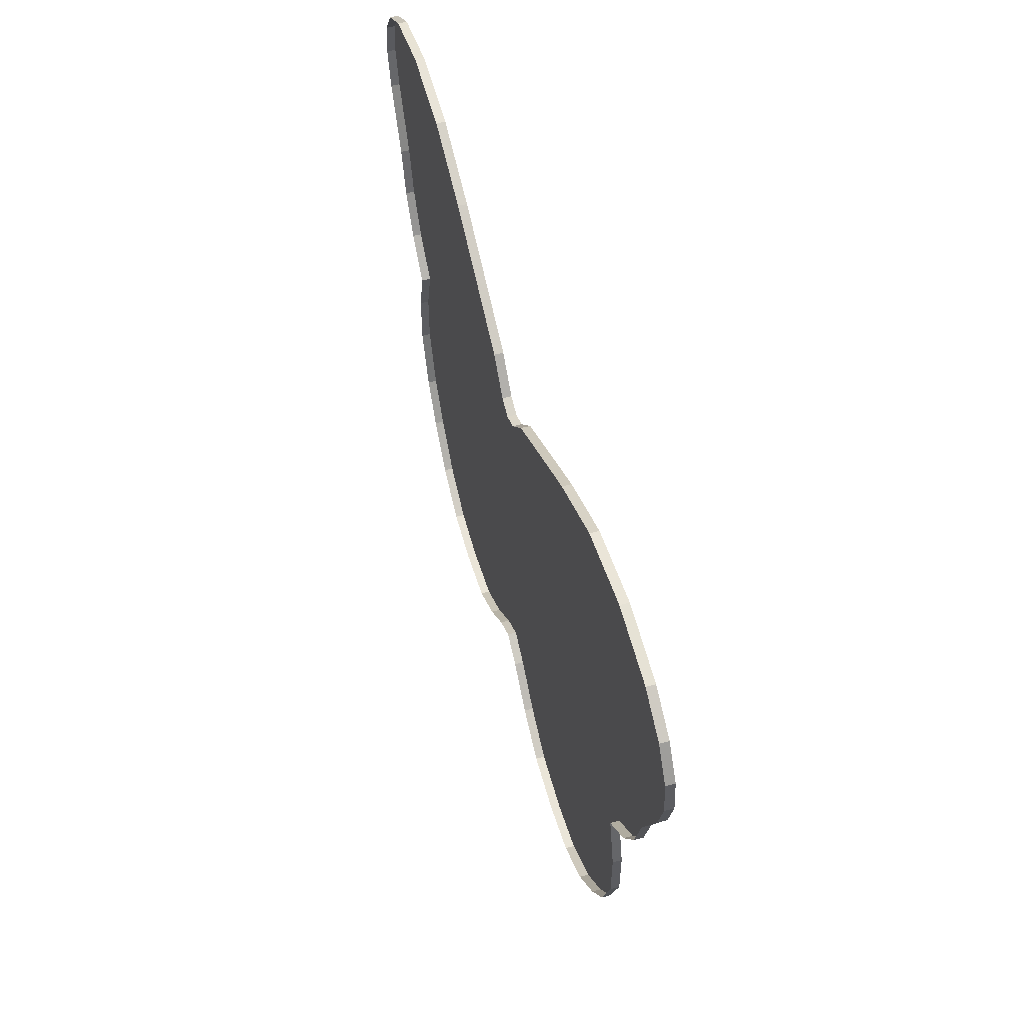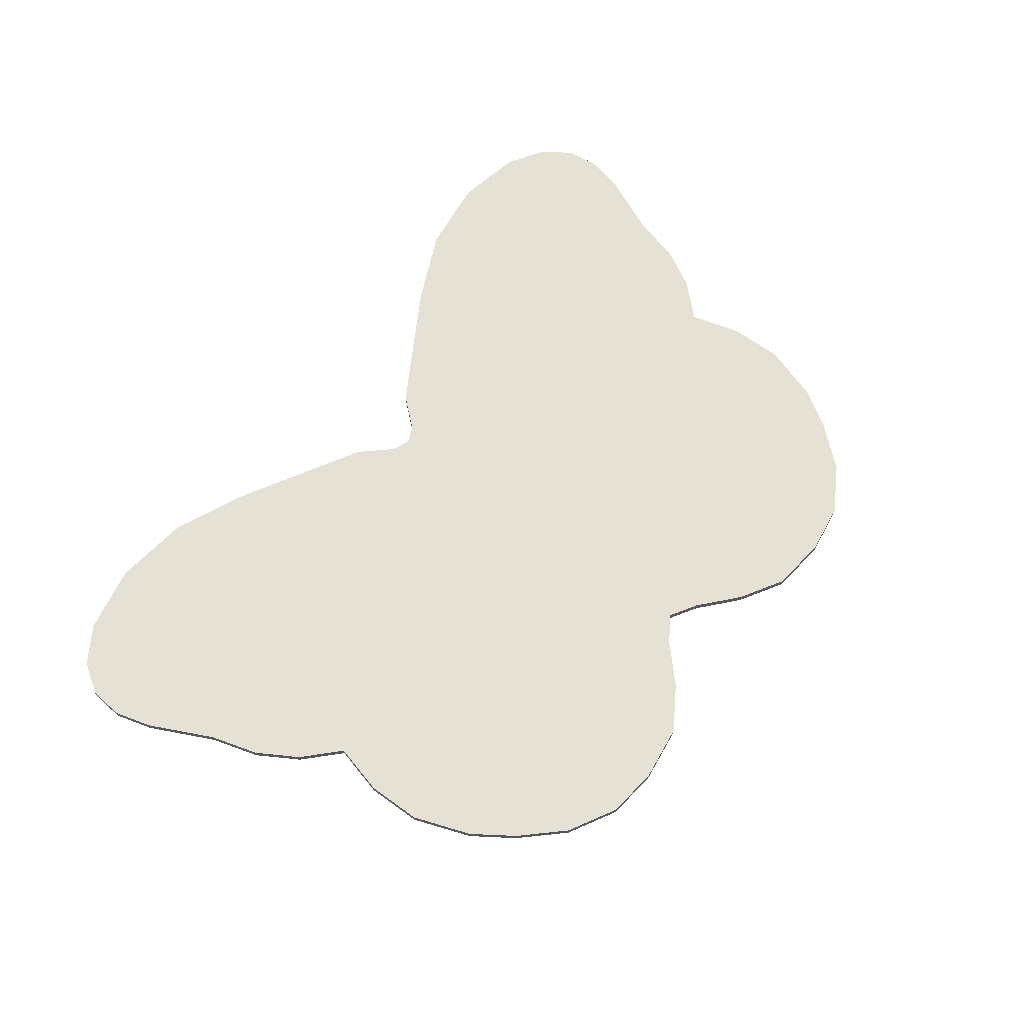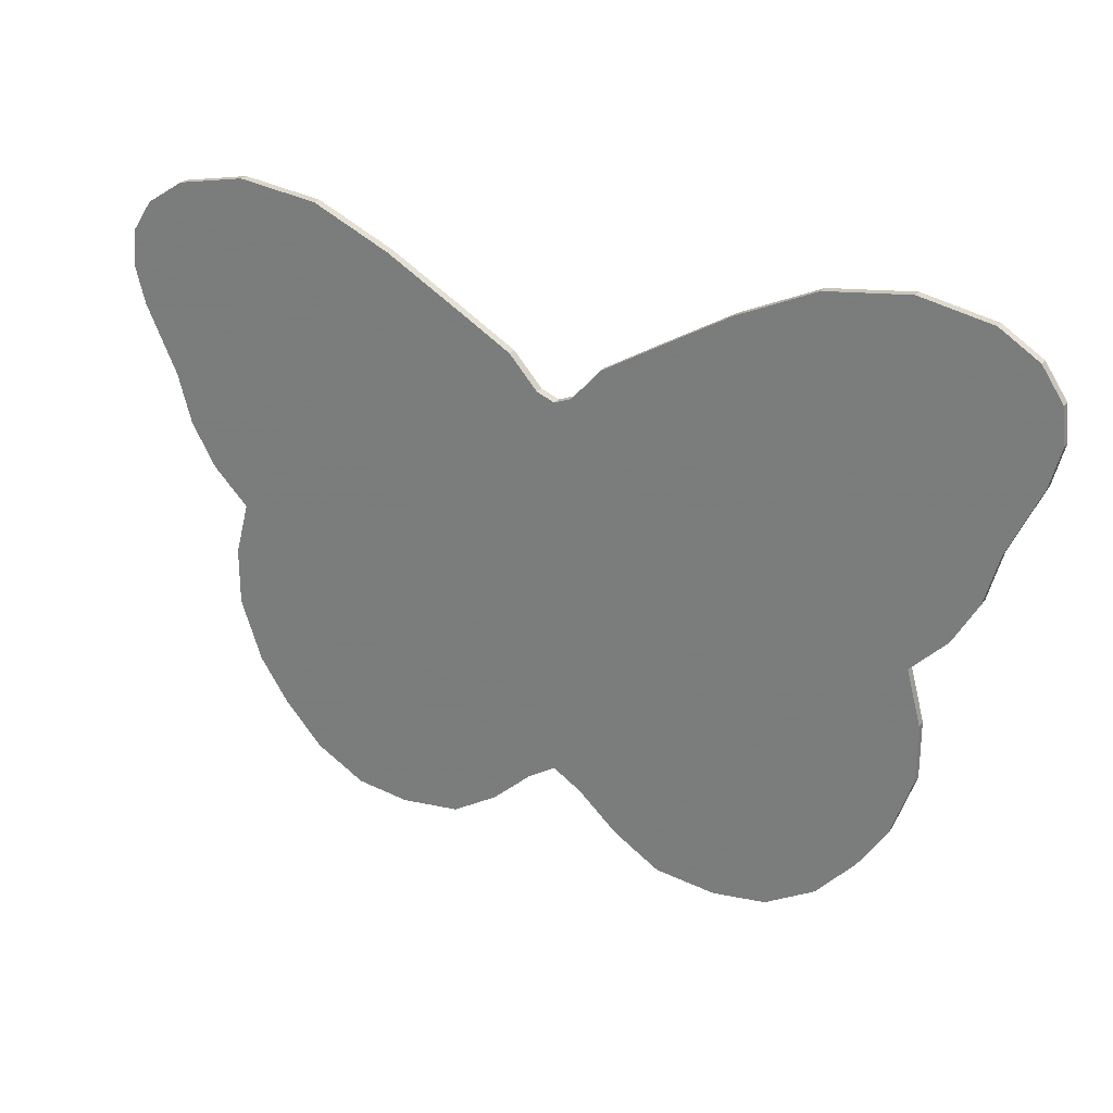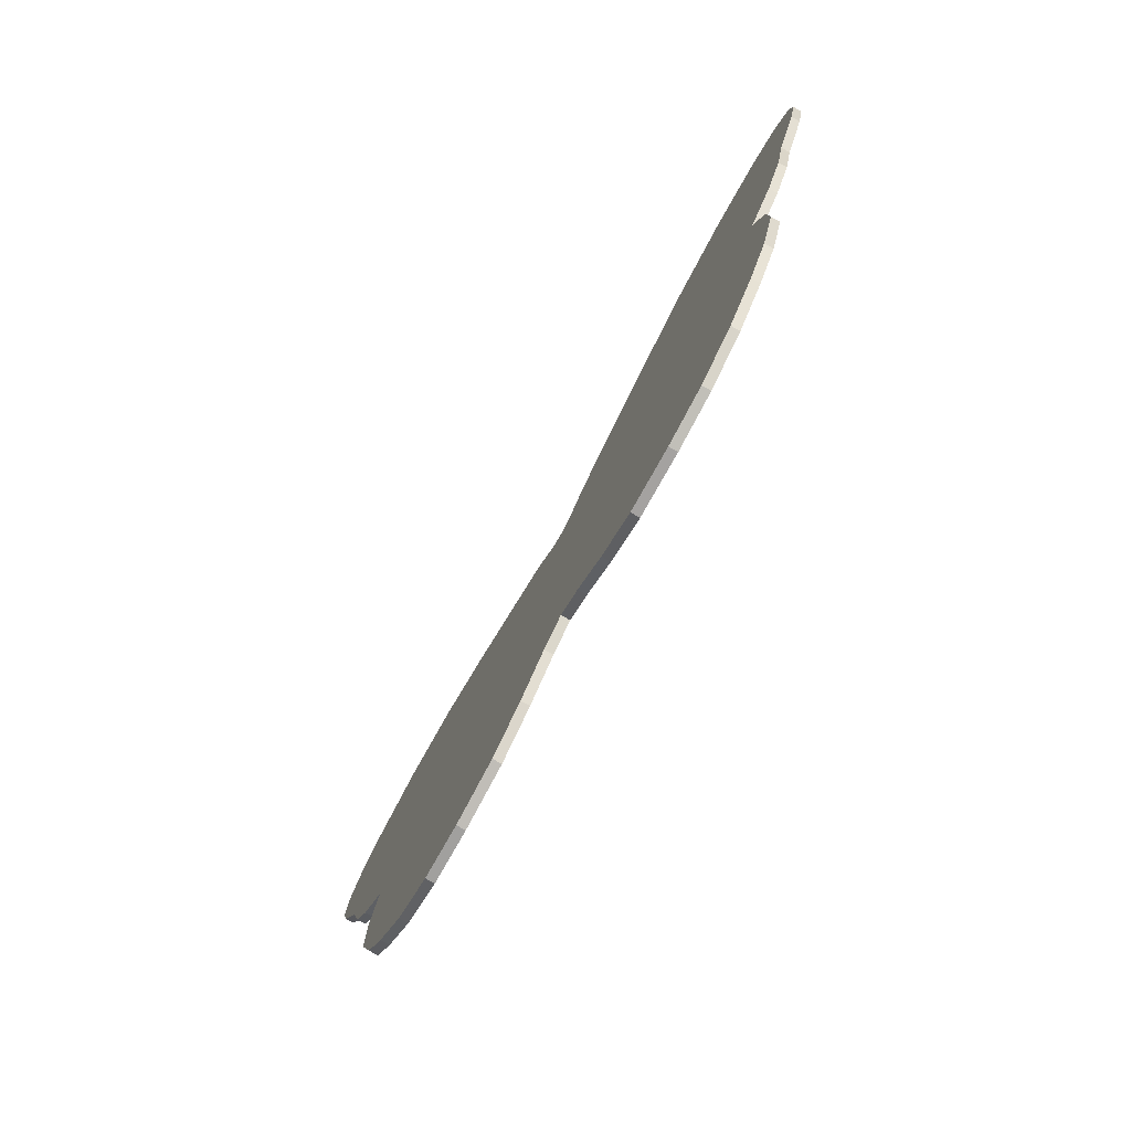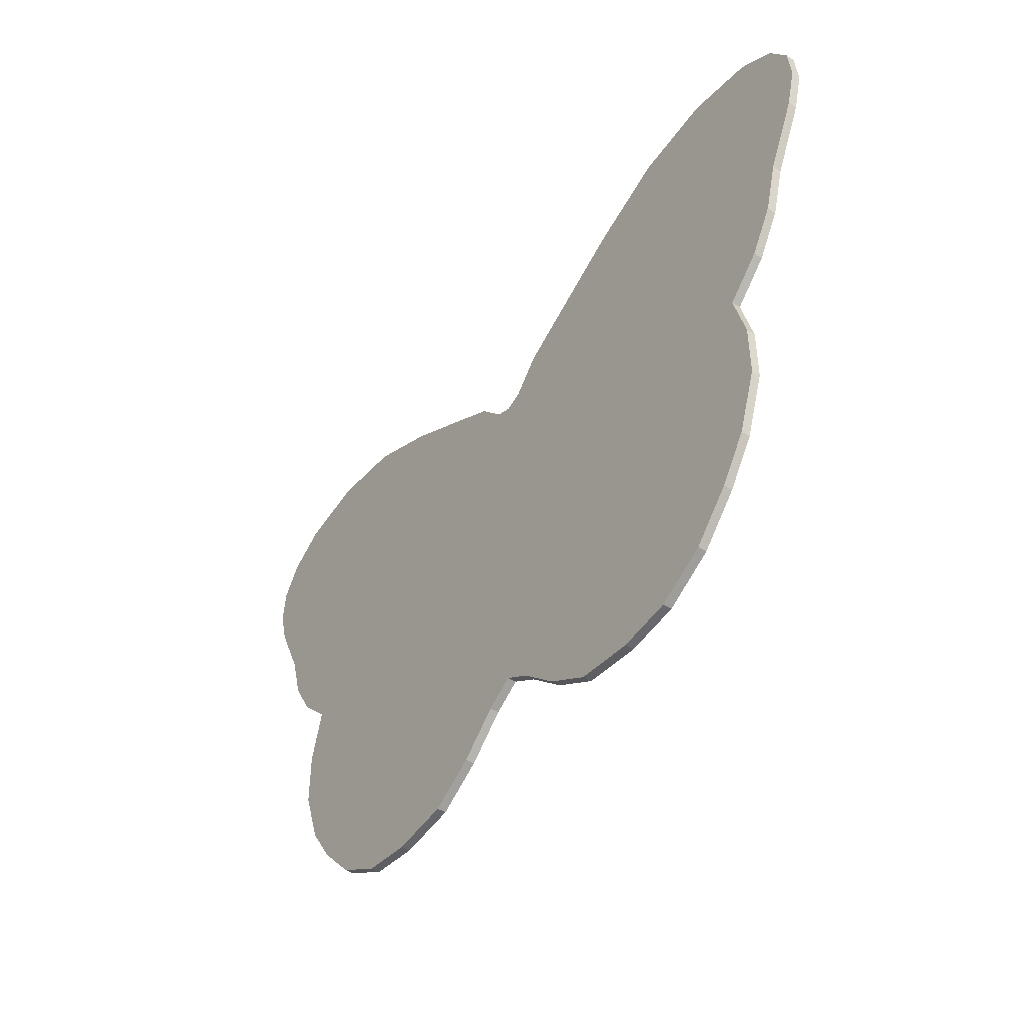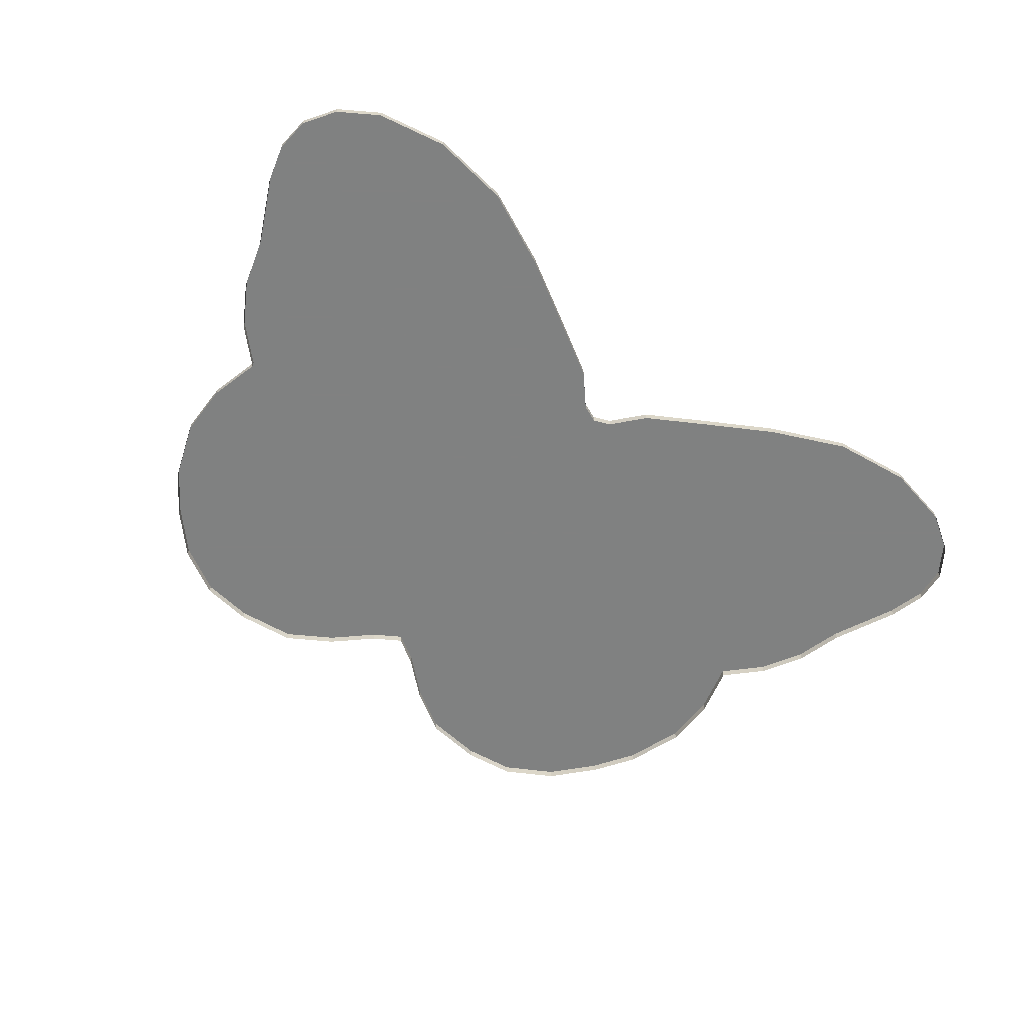
<metadata>
{"format":"obj","ext":"obj","renderer":"f3d","projection":"perspective","resolution":1024,"background":"white","views":[{"elev":54.0,"azim":74.2,"up":"+Z"},{"elev":64.4,"azim":126.3,"up":"+Y"},{"elev":26.0,"azim":-151.2,"up":"+Z"},{"elev":-79.1,"azim":-118.7,"up":"+Z"},{"elev":-46.2,"azim":-125.6,"up":"+Z"},{"elev":-60.3,"azim":-37.3,"up":"+Y"}]}
</metadata>
<code>
v 0 0 0.215
v 0 0 0
v -0.025 0 0.225
v -0.065 0 0.27
v -0.025 0 0.225
v 0 0 0
v -0.15 0 0.32
v -0.065 0 0.27
v 0 0 0
v -0.245 0 0.375
v -0.15 0 0.32
v 0 0 0
v -0.355 0 0.425
v -0.245 0 0.375
v 0 0 0
v -0.47 0 0.44
v -0.355 0 0.425
v 0 0 0
v -0.57 0 0.42
v -0.47 0 0.44
v 0 0 0
v -0.625 0 0.385
v -0.57 0 0.42
v 0 0 0
v -0.655 0 0.34
v -0.625 0 0.385
v 0 0 0
v -0.66 0 0.29
v -0.655 0 0.34
v 0 0 0
v -0.645 0 0.235
v -0.645 0 0.235
v 0 0 0
v -0.6 0 0.14
v -0.6 0 0.14
v 0 0 0
v -0.58 0 0.07
v -0.58 0 0.07
v 0 0 0
v -0.545 0 0.01
v -0.545 0 0.01
v 0 0 0
v -0.495 0 -0.04
v -0.515 0 -0.115
v -0.495 0 -0.04
v 0 0 0
v -0.515 0 -0.195
v -0.515 0 -0.115
v 0 0 0
v -0.485 0 -0.28
v -0.515 0 -0.195
v 0 0 0
v -0.445 0 -0.34
v -0.445 0 -0.34
v 0 0 0
v -0.39 0 -0.4
v -0.39 0 -0.4
v 0 0 0
v -0.32 0 -0.44
v -0.32 0 -0.44
v 0 0 0
v -0.245 0 -0.45
v -0.245 0 -0.45
v 0 0 0
v -0.16 0 -0.44
v -0.16 0 -0.44
v 0 0 0
v -0.095 0 -0.4
v -0.095 0 -0.4
v 0 0 0
v -0.04 0 -0.35
v -0.04 0 -0.35
v 0 0 0
v 0 0 -0.325
v 0 0 0
v 0 0 0.215
v 0.025 0 0.225
v 0 0 0
v 0.025 0 0.225
v 0.065 0 0.27
v 0 0 0
v 0.065 0 0.27
v 0.15 0 0.32
v 0 0 0
v 0.15 0 0.32
v 0.245 0 0.375
v 0 0 0
v 0.245 0 0.375
v 0.355 0 0.425
v 0 0 0
v 0.355 0 0.425
v 0.47 0 0.44
v 0 0 0
v 0.47 0 0.44
v 0.57 0 0.42
v 0 0 0
v 0.57 0 0.42
v 0.625 0 0.385
v 0 0 0
v 0.625 0 0.385
v 0.655 0 0.34
v 0 0 0
v 0.655 0 0.34
v 0.66 0 0.29
v 0.645 0 0.235
v 0 0 0
v 0.645 0 0.235
v 0.6 0 0.14
v 0 0 0
v 0.6 0 0.14
v 0.58 0 0.07
v 0 0 0
v 0.58 0 0.07
v 0.545 0 0.01
v 0 0 0
v 0.545 0 0.01
v 0.495 0 -0.04
v 0 0 0
v 0.495 0 -0.04
v 0.515 0 -0.115
v 0 0 0
v 0.515 0 -0.115
v 0.515 0 -0.195
v 0 0 0
v 0.515 0 -0.195
v 0.485 0 -0.28
v 0.445 0 -0.34
v 0 0 0
v 0.445 0 -0.34
v 0.39 0 -0.4
v 0 0 0
v 0.39 0 -0.4
v 0.32 0 -0.44
v 0 0 0
v 0.32 0 -0.44
v 0.245 0 -0.45
v 0 0 0
v 0.245 0 -0.45
v 0.16 0 -0.44
v 0 0 0
v 0.16 0 -0.44
v 0.095 0 -0.4
v 0 0 0
v 0.095 0 -0.4
v 0.04 0 -0.35
v 0 0 0
v 0.04 0 -0.35
v 0 0 -0.325
v 0.095 0 -0.4
v 0.095 -0.0125 -0.4
v 0.04 -0.0125 -0.35
v 0.04 0 -0.35
v 0.16 0 -0.44
v 0.16 -0.0125 -0.44
v 0.095 -0.0125 -0.4
v 0.095 0 -0.4
v 0.245 0 -0.45
v 0.245 -0.0125 -0.45
v 0.16 -0.0125 -0.44
v 0.16 0 -0.44
v 0.32 0 -0.44
v 0.32 -0.0125 -0.44
v 0.245 -0.0125 -0.45
v 0.245 0 -0.45
v 0.39 0 -0.4
v 0.39 -0.0125 -0.4
v 0.32 -0.0125 -0.44
v 0.32 0 -0.44
v 0.445 0 -0.34
v 0.445 -0.0125 -0.34
v 0.39 -0.0125 -0.4
v 0.39 0 -0.4
v 0.485 0 -0.28
v 0.485 -0.0125 -0.28
v 0.445 -0.0125 -0.34
v 0.445 0 -0.34
v 0.515 0 -0.195
v 0.515 -0.0125 -0.195
v 0.485 -0.0125 -0.28
v 0.485 0 -0.28
v 0.515 0 -0.115
v 0.515 -0.0125 -0.115
v 0.515 -0.0125 -0.195
v 0.515 0 -0.195
v 0.495 0 -0.04
v 0.495 -0.0125 -0.04
v 0.515 -0.0125 -0.115
v 0.515 0 -0.115
v 0.545 0 0.01
v 0.545 -0.0125 0.01
v 0.495 -0.0125 -0.04
v 0.495 0 -0.04
v 0.58 0 0.07
v 0.58 -0.0125 0.07
v 0.545 -0.0125 0.01
v 0.545 0 0.01
v 0.6 0 0.14
v 0.6 -0.0125 0.14
v 0.58 -0.0125 0.07
v 0.58 0 0.07
v 0.645 0 0.235
v 0.645 -0.0125 0.235
v 0.6 -0.0125 0.14
v 0.6 0 0.14
v 0.66 0 0.29
v 0.66 -0.0125 0.29
v 0.645 -0.0125 0.235
v 0.645 0 0.235
v 0.655 0 0.34
v 0.655 -0.0125 0.34
v 0.66 -0.0125 0.29
v 0.66 0 0.29
v 0.625 0 0.385
v 0.625 -0.0125 0.385
v 0.655 -0.0125 0.34
v 0.655 0 0.34
v 0.57 0 0.42
v 0.57 -0.0125 0.42
v 0.625 -0.0125 0.385
v 0.625 0 0.385
v 0.47 0 0.44
v 0.47 -0.0125 0.44
v 0.57 -0.0125 0.42
v 0.57 0 0.42
v 0.355 0 0.425
v 0.355 -0.0125 0.425
v 0.47 -0.0125 0.44
v 0.47 0 0.44
v 0.245 0 0.375
v 0.245 -0.0125 0.375
v 0.355 -0.0125 0.425
v 0.355 0 0.425
v 0.15 0 0.32
v 0.15 -0.0125 0.32
v 0.245 -0.0125 0.375
v 0.245 0 0.375
v 0.065 0 0.27
v 0.065 -0.0125 0.27
v 0.15 -0.0125 0.32
v 0.15 0 0.32
v 0.025 0 0.225
v 0.025 -0.0125 0.225
v 0.065 -0.0125 0.27
v 0.065 0 0.27
v 0 0 0.215
v 0 -0.0125 0.215
v 0.025 -0.0125 0.225
v 0.025 0 0.225
v -0.025 0 0.225
v -0.025 -0.0125 0.225
v 0 -0.0125 0.215
v 0 0 0.215
v -0.065 0 0.27
v -0.065 -0.0125 0.27
v -0.025 -0.0125 0.225
v -0.025 0 0.225
v -0.15 0 0.32
v -0.15 -0.0125 0.32
v -0.065 -0.0125 0.27
v -0.065 0 0.27
v -0.245 0 0.375
v -0.245 -0.0125 0.375
v -0.15 -0.0125 0.32
v -0.15 0 0.32
v -0.355 0 0.425
v -0.355 -0.0125 0.425
v -0.245 -0.0125 0.375
v -0.245 0 0.375
v -0.47 0 0.44
v -0.47 -0.0125 0.44
v -0.355 -0.0125 0.425
v -0.355 0 0.425
v -0.57 0 0.42
v -0.57 -0.0125 0.42
v -0.47 -0.0125 0.44
v -0.47 0 0.44
v -0.625 0 0.385
v -0.625 -0.0125 0.385
v -0.57 -0.0125 0.42
v -0.57 0 0.42
v -0.655 0 0.34
v -0.655 -0.0125 0.34
v -0.625 -0.0125 0.385
v -0.625 0 0.385
v -0.66 0 0.29
v -0.66 -0.0125 0.29
v -0.655 -0.0125 0.34
v -0.655 0 0.34
v -0.645 0 0.235
v -0.645 -0.0125 0.235
v -0.66 -0.0125 0.29
v -0.66 0 0.29
v -0.6 0 0.14
v -0.6 -0.0125 0.14
v -0.645 -0.0125 0.235
v -0.645 0 0.235
v -0.58 0 0.07
v -0.58 -0.0125 0.07
v -0.6 -0.0125 0.14
v -0.6 0 0.14
v -0.545 0 0.01
v -0.545 -0.0125 0.01
v -0.58 -0.0125 0.07
v -0.58 0 0.07
v -0.495 0 -0.04
v -0.495 -0.0125 -0.04
v -0.545 -0.0125 0.01
v -0.545 0 0.01
v -0.515 0 -0.115
v -0.515 -0.0125 -0.115
v -0.495 -0.0125 -0.04
v -0.495 0 -0.04
v -0.515 0 -0.195
v -0.515 -0.0125 -0.195
v -0.515 -0.0125 -0.115
v -0.515 0 -0.115
v -0.485 0 -0.28
v -0.485 -0.0125 -0.28
v -0.515 -0.0125 -0.195
v -0.515 0 -0.195
v -0.445 0 -0.34
v -0.445 -0.0125 -0.34
v -0.485 -0.0125 -0.28
v -0.485 0 -0.28
v -0.39 0 -0.4
v -0.39 -0.0125 -0.4
v -0.445 -0.0125 -0.34
v -0.445 0 -0.34
v -0.32 0 -0.44
v -0.32 -0.0125 -0.44
v -0.39 -0.0125 -0.4
v -0.39 0 -0.4
v -0.245 0 -0.45
v -0.245 -0.0125 -0.45
v -0.32 -0.0125 -0.44
v -0.32 0 -0.44
v -0.16 0 -0.44
v -0.16 -0.0125 -0.44
v -0.245 -0.0125 -0.45
v -0.245 0 -0.45
v -0.095 0 -0.4
v -0.095 -0.0125 -0.4
v -0.16 -0.0125 -0.44
v -0.16 0 -0.44
v -0.04 0 -0.35
v -0.04 -0.0125 -0.35
v -0.095 -0.0125 -0.4
v -0.095 0 -0.4
v 0 0 -0.325
v 0 -0.0125 -0.325
v -0.04 -0.0125 -0.35
v -0.04 0 -0.35
v 0.04 0 -0.35
v 0.04 -0.0125 -0.35
v 0 -0.0125 -0.325
v 0 0 -0.325
g mesh7135973
f 1 2 3
f 4 5 6
f 7 8 9
f 10 11 12
f 13 14 15
f 16 17 18
f 19 20 21
f 22 23 24
f 25 26 27
f 28 29 30
f 30 31 28
f 32 33 34
f 35 36 37
f 38 39 40
f 41 42 43
f 44 45 46
f 47 48 49
f 50 51 52
f 52 53 50
f 54 55 56
f 57 58 59
f 60 61 62
f 63 64 65
f 66 67 68
f 69 70 71
f 72 73 74
f 75 76 77
f 78 79 80
f 81 82 83
f 84 85 86
f 87 88 89
f 90 91 92
f 93 94 95
f 96 97 98
f 99 100 101
f 102 103 104
f 104 105 102
f 106 107 108
f 109 110 111
f 112 113 114
f 115 116 117
f 118 119 120
f 121 122 123
f 124 125 126
f 126 127 124
f 128 129 130
f 131 132 133
f 134 135 136
f 137 138 139
f 140 141 142
f 143 144 145
f 146 147 148
f 149 150 151
f 151 152 149
f 153 154 155
f 155 156 153
f 157 158 159
f 159 160 157
f 161 162 163
f 163 164 161
f 165 166 167
f 167 168 165
f 169 170 171
f 171 172 169
f 173 174 175
f 175 176 173
f 177 178 179
f 179 180 177
f 181 182 183
f 183 184 181
f 185 186 187
f 187 188 185
f 189 190 191
f 191 192 189
f 193 194 195
f 195 196 193
f 197 198 199
f 199 200 197
f 201 202 203
f 203 204 201
f 205 206 207
f 207 208 205
f 209 210 211
f 211 212 209
f 213 214 215
f 215 216 213
f 217 218 219
f 219 220 217
f 221 222 223
f 223 224 221
f 225 226 227
f 227 228 225
f 229 230 231
f 231 232 229
f 233 234 235
f 235 236 233
f 237 238 239
f 239 240 237
f 241 242 243
f 243 244 241
f 245 246 247
f 247 248 245
f 249 250 251
f 251 252 249
f 253 254 255
f 255 256 253
f 257 258 259
f 259 260 257
f 261 262 263
f 263 264 261
f 265 266 267
f 267 268 265
f 269 270 271
f 271 272 269
f 273 274 275
f 275 276 273
f 277 278 279
f 279 280 277
f 281 282 283
f 283 284 281
f 285 286 287
f 287 288 285
f 289 290 291
f 291 292 289
f 293 294 295
f 295 296 293
f 297 298 299
f 299 300 297
f 301 302 303
f 303 304 301
f 305 306 307
f 307 308 305
f 309 310 311
f 311 312 309
f 313 314 315
f 315 316 313
f 317 318 319
f 319 320 317
f 321 322 323
f 323 324 321
f 325 326 327
f 327 328 325
f 329 330 331
f 331 332 329
f 333 334 335
f 335 336 333
f 337 338 339
f 339 340 337
f 341 342 343
f 343 344 341
f 345 346 347
f 347 348 345
f 349 350 351
f 351 352 349
f 353 354 355
f 355 356 353

</code>
